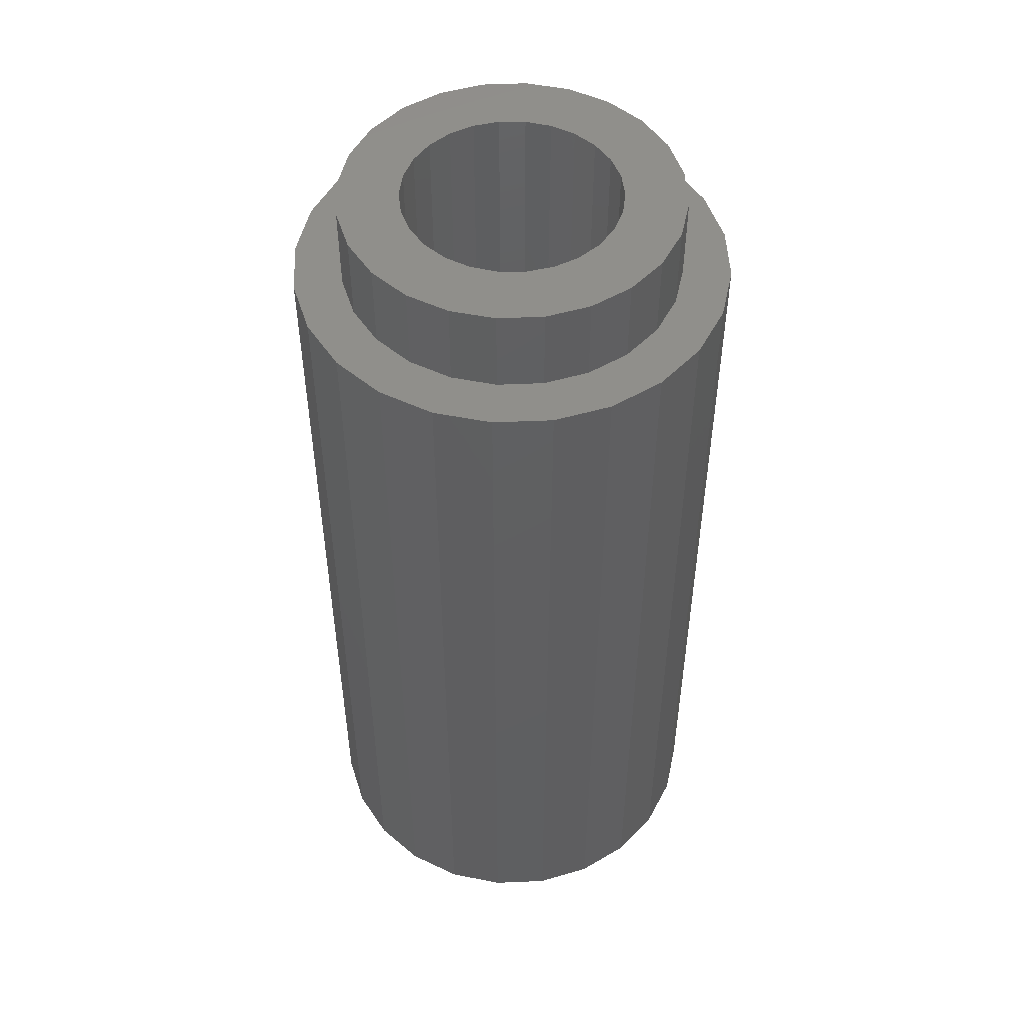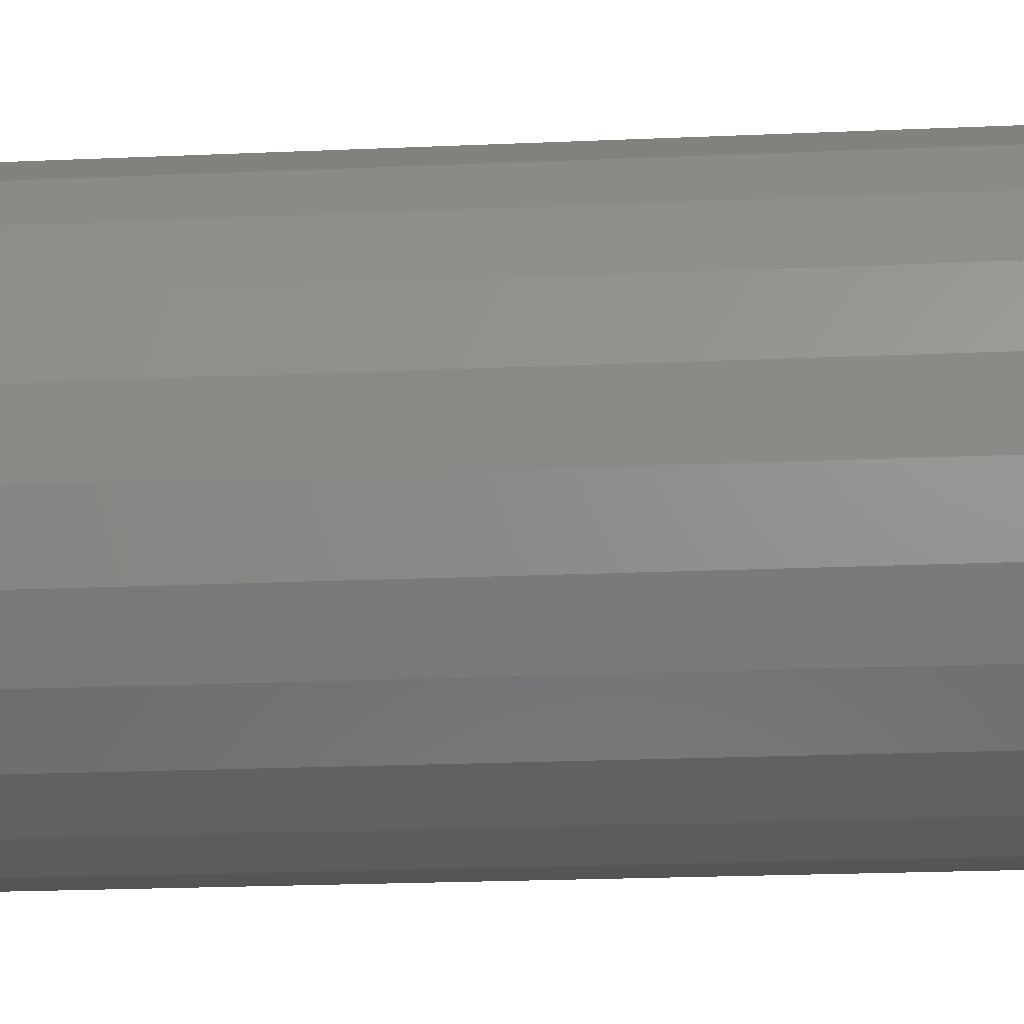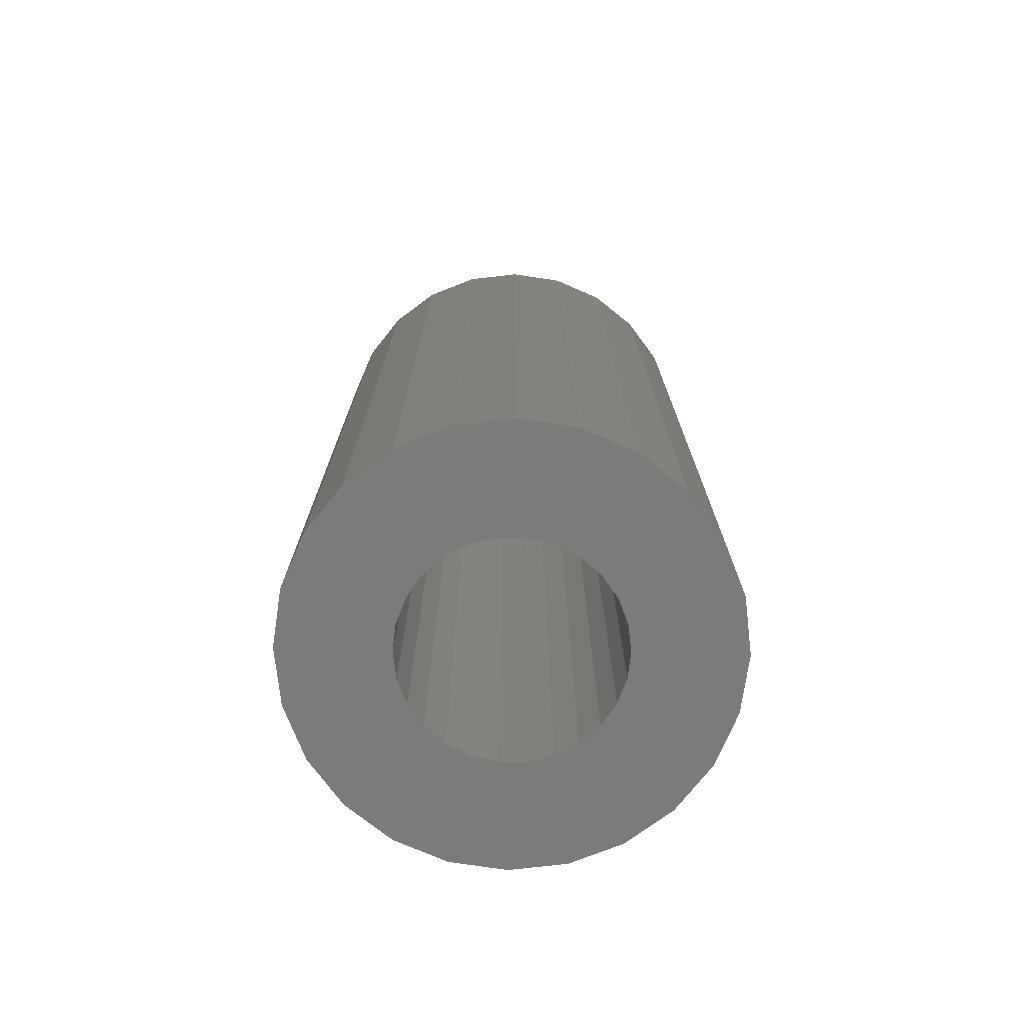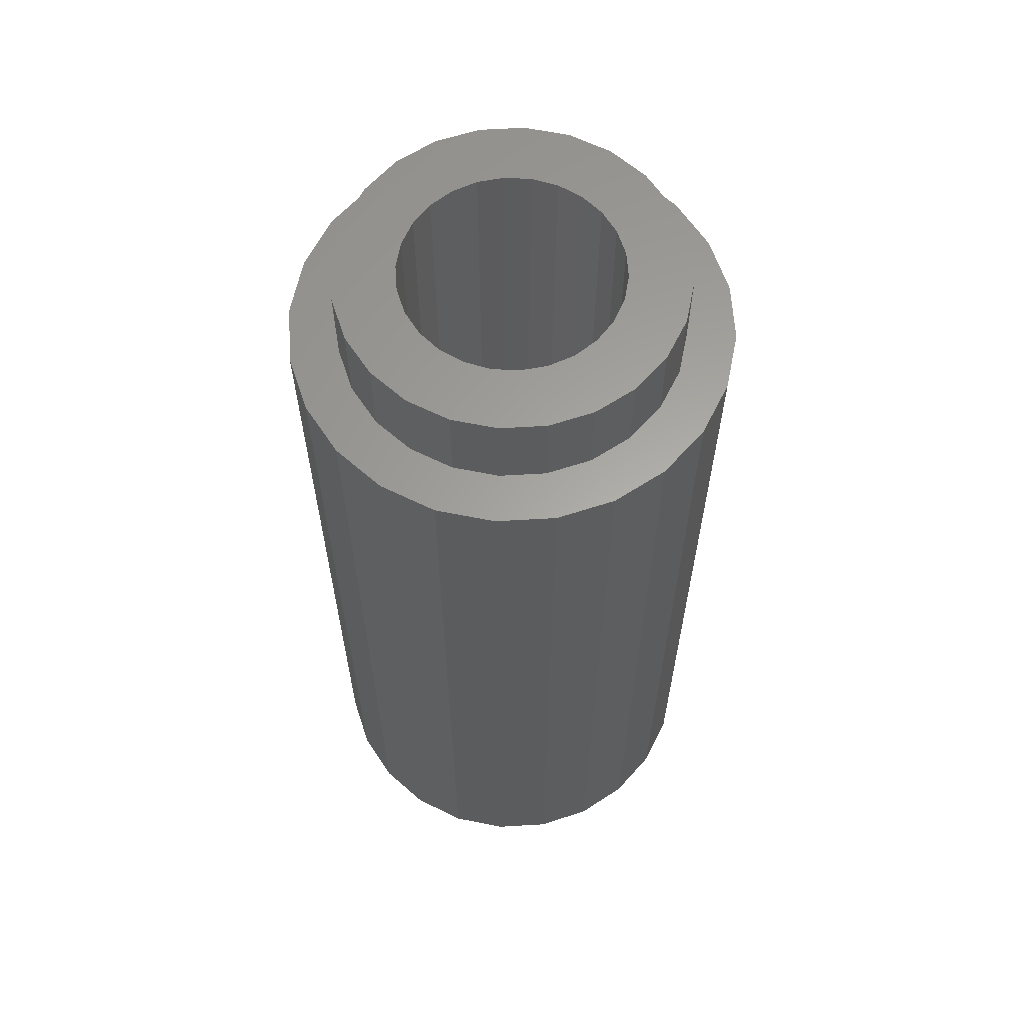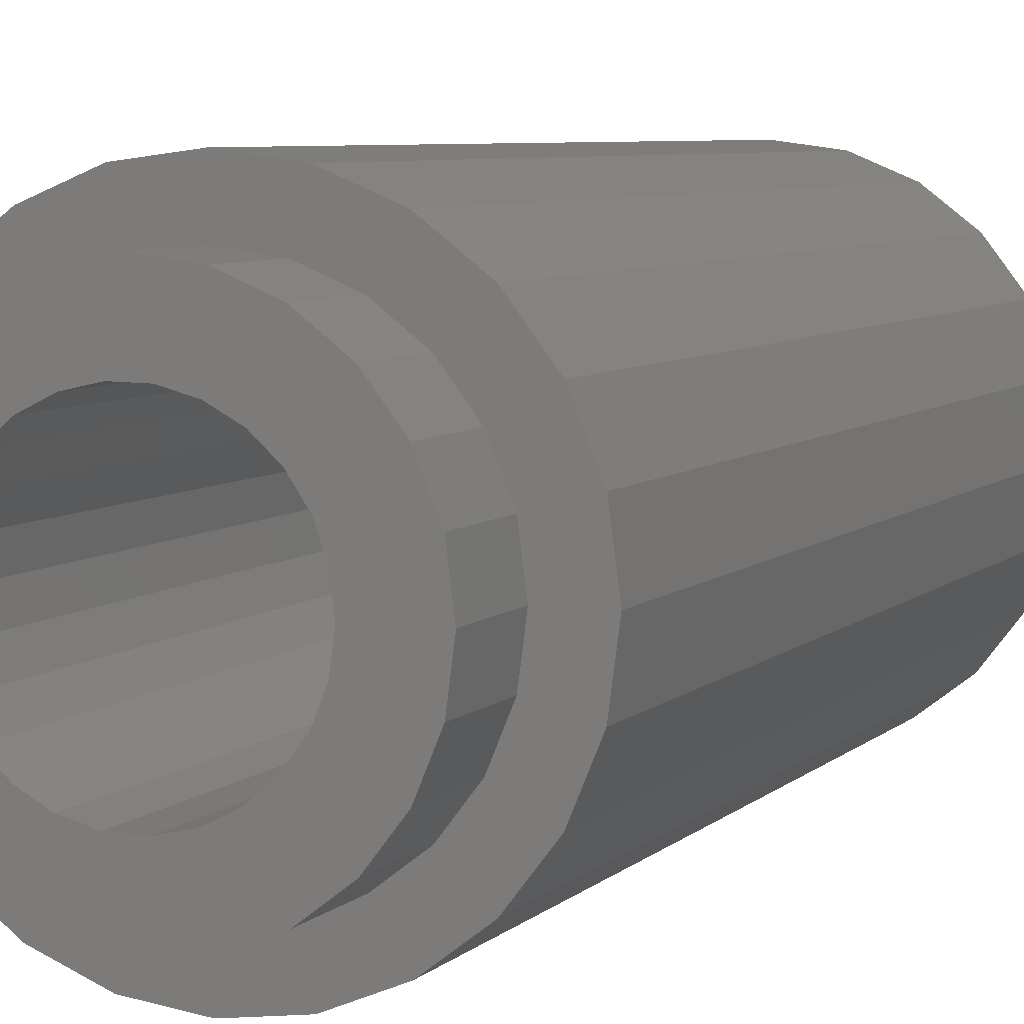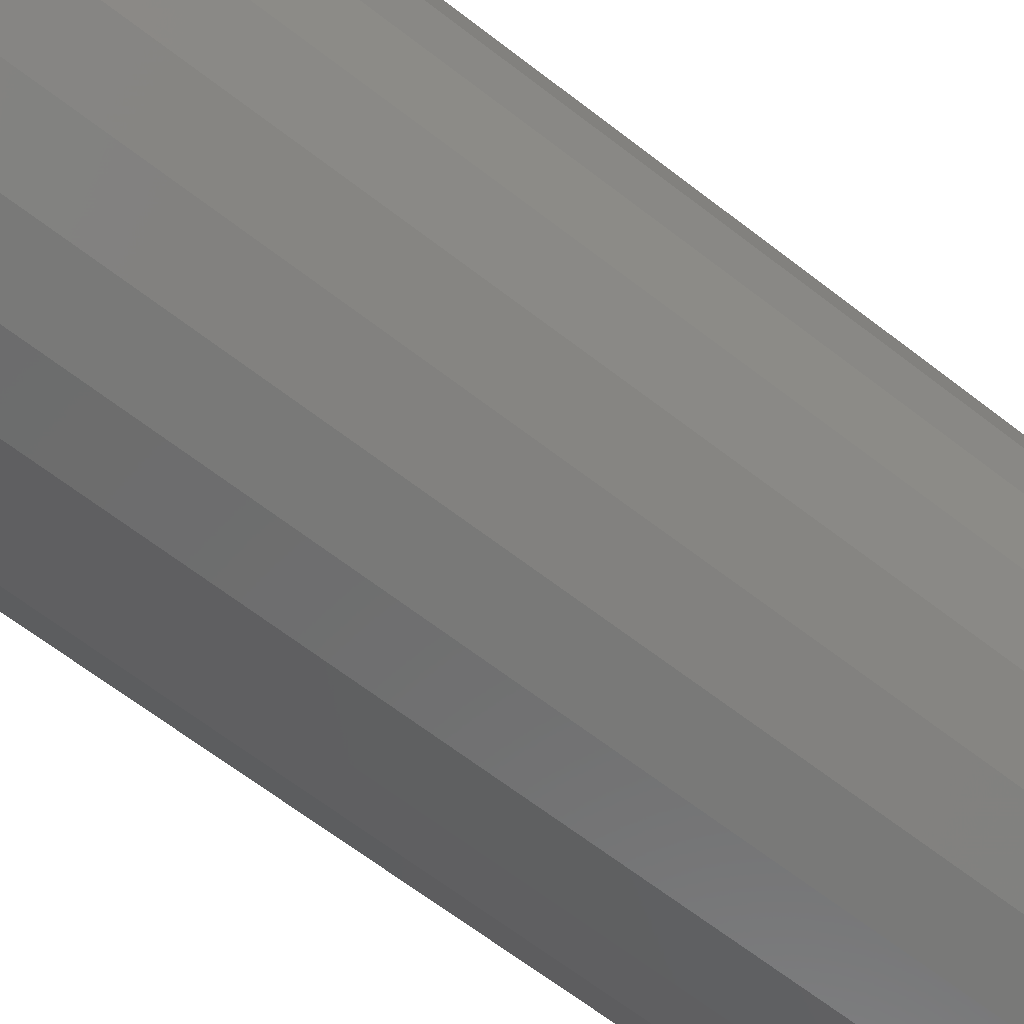
<metadata>
{"format":"stl","ext":"stl","renderer":"f3d","projection":"perspective","resolution":1024,"background":"white","views":[{"elev":50.4,"azim":109.8,"up":"+Z"},{"elev":-20.9,"azim":94.6,"up":"+Y"},{"elev":-74.6,"azim":-1.0,"up":"+Z"},{"elev":62.1,"azim":154.1,"up":"+Z"},{"elev":6.0,"azim":22.4,"up":"+Y"},{"elev":-65.5,"azim":-127.9,"up":"+Y"}]}
</metadata>
<code>
# stl→obj: 148 verts, 296 faces
v 5.687 -0.9961 6
v 6.981 -0.8257 -14
v 5.687 -0.9961 -14
v 6.981 -0.8257 6
v 4.481 -1.496 6
v 4.481 -1.496 -14
v 3.446 -2.29 6
v 3.446 -2.29 -14
v 1.981 -5.826 6
v 2.151 -7.12 -14
v 2.151 -7.12 6
v 1.981 -5.826 -14
v 4.223 -3.068 8
v 3.604 -3.876 6
v 3.604 -3.876 8
v 4.223 -3.068 6
v 11.81 -4.532 -14
v 11.98 -5.826 6
v 11.98 -5.826 -14
v 11.81 -4.532 6
v 11.31 -3.326 -14
v 11.31 -3.326 6
v 8.275 -0.9961 6
v 9.481 -1.496 -14
v 8.275 -0.9961 -14
v 9.481 -1.496 6
v 6.981 -10.83 6
v 5.687 -10.66 -14
v 6.981 -10.83 -14
v 5.687 -10.66 6
v 3.446 -9.361 6
v 3.081 -5.826 6
v 2.651 -8.326 6
v 3.214 -6.835 6
v 3.604 -7.776 6
v 4.481 -10.16 6
v 4.223 -8.583 6
v 5.031 -9.203 6
v 5.972 -9.593 6
v 6.981 -9.726 6
v 8.275 -10.66 6
v 7.99 -9.593 6
v 8.931 -9.203 6
v 9.481 -10.16 6
v 9.739 -8.583 6
v 10.52 -9.361 6
v 10.36 -7.776 6
v 10.75 -6.835 6
v 11.31 -8.326 6
v 10.88 -5.826 6
v 11.81 -7.12 6
v 2.151 -4.532 6
v 2.651 -3.326 6
v 3.214 -4.816 6
v 5.031 -2.448 6
v 5.972 -2.059 6
v 6.981 -1.926 6
v 7.99 -2.059 6
v 8.931 -2.448 6
v 9.739 -3.068 6
v 10.52 -2.29 6
v 10.36 -3.876 6
v 10.75 -4.816 6
v 2.651 -8.326 -14
v 8.275 -10.66 -14
v 9.481 -10.16 -14
v 11.31 -8.326 -14
v 10.52 -9.361 -14
v 10.52 -2.29 -14
v 3.446 -9.361 -14
v 4.481 -10.16 -14
v 2.151 -4.532 -14
v 11.81 -7.12 -14
v 4.223 -8.583 8
v 4.542 -6.375 8
v 4.482 -5.775 8
v 5.031 -9.203 8
v 4.745 -6.943 8
v 5.077 -7.445 8
v 5.972 -9.593 8
v 5.52 -7.854 8
v 6.048 -8.145 8
v 6.981 -9.726 8
v 6.63 -8.301 8
v 7.232 -8.313 8
v 7.99 -9.593 8
v 7.82 -8.181 8
v 8.36 -7.911 8
v 8.931 -9.203 8
v 8.819 -7.521 8
v 9.171 -7.032 8
v 9.739 -8.583 8
v 9.396 -6.473 8
v 9.481 -5.876 8
v 3.214 -6.835 8
v 3.214 -4.816 8
v 3.081 -5.826 8
v 3.604 -7.776 8
v 4.566 -5.179 8
v 5.031 -2.448 8
v 4.791 -4.62 8
v 5.144 -4.131 8
v 5.972 -2.059 8
v 5.603 -3.74 8
v 6.142 -3.471 8
v 6.981 -1.926 8
v 6.73 -3.338 8
v 7.332 -3.35 8
v 7.99 -2.059 8
v 7.915 -3.506 8
v 8.442 -3.797 8
v 8.931 -2.448 8
v 8.885 -4.206 8
v 9.218 -4.709 8
v 9.739 -3.068 8
v 9.42 -5.276 8
v 10.36 -7.776 8
v 10.36 -3.876 8
v 10.75 -6.835 8
v 10.75 -4.816 8
v 10.88 -5.826 8
v 2.651 -3.326 -14
v 4.482 -5.775 -14
v 4.566 -5.179 -14
v 4.791 -4.62 -14
v 5.144 -4.131 -14
v 5.603 -3.74 -14
v 6.142 -3.471 -14
v 6.73 -3.338 -14
v 7.332 -3.35 -14
v 7.915 -3.506 -14
v 8.442 -3.797 -14
v 8.885 -4.206 -14
v 9.218 -4.709 -14
v 9.42 -5.276 -14
v 9.481 -5.876 -14
v 4.542 -6.375 -14
v 4.745 -6.943 -14
v 5.077 -7.445 -14
v 5.52 -7.854 -14
v 6.048 -8.145 -14
v 6.63 -8.301 -14
v 7.232 -8.313 -14
v 7.82 -8.181 -14
v 8.36 -7.911 -14
v 8.819 -7.521 -14
v 9.171 -7.032 -14
v 9.396 -6.473 -14
f 1 2 3
f 2 1 4
f 5 3 6
f 3 5 1
f 7 6 8
f 6 7 5
f 9 10 11
f 10 9 12
f 13 14 15
f 14 13 16
f 17 18 19
f 18 17 20
f 21 20 17
f 20 21 22
f 23 24 25
f 24 23 26
f 27 28 29
f 28 27 30
f 31 32 33
f 32 31 34
f 34 31 35
f 35 31 36
f 35 36 37
f 37 36 38
f 38 36 30
f 38 30 39
f 39 30 27
f 39 27 40
f 40 27 41
f 40 41 42
f 42 41 43
f 43 41 44
f 43 44 45
f 45 44 46
f 45 46 47
f 47 46 48
f 48 46 49
f 48 49 50
f 50 49 22
f 22 49 20
f 20 49 51
f 20 51 18
f 11 52 9
f 52 11 53
f 53 11 33
f 53 33 7
f 7 33 32
f 7 32 54
f 7 54 14
f 7 14 5
f 5 14 16
f 5 16 55
f 5 55 1
f 1 55 56
f 1 56 4
f 4 56 57
f 4 57 58
f 4 58 23
f 23 58 59
f 23 59 26
f 26 59 60
f 26 60 61
f 61 60 62
f 61 62 63
f 61 63 22
f 22 63 50
f 11 64 33
f 64 11 10
f 4 25 2
f 25 4 23
f 44 65 66
f 65 44 41
f 67 46 68
f 46 67 49
f 69 22 21
f 22 69 61
f 36 70 71
f 70 36 31
f 52 12 9
f 12 52 72
f 41 29 65
f 29 41 27
f 19 51 73
f 51 19 18
f 74 75 76
f 75 74 77
f 75 77 78
f 78 77 79
f 79 77 80
f 79 80 81
f 81 80 82
f 82 80 83
f 82 83 84
f 84 83 85
f 85 83 86
f 85 86 87
f 87 86 88
f 88 86 89
f 88 89 90
f 90 89 91
f 91 89 92
f 91 92 93
f 93 92 94
f 95 96 97
f 96 95 15
f 15 95 98
f 15 98 13
f 13 98 74
f 13 74 76
f 13 76 99
f 13 99 100
f 100 99 101
f 100 101 102
f 100 102 103
f 103 102 104
f 103 104 105
f 103 105 106
f 106 105 107
f 106 107 108
f 106 108 109
f 109 108 110
f 109 110 111
f 109 111 112
f 112 111 113
f 112 113 114
f 112 114 115
f 115 114 116
f 115 116 94
f 115 94 92
f 115 92 117
f 115 117 118
f 118 117 119
f 118 119 120
f 120 119 121
f 46 66 68
f 66 46 44
f 33 70 31
f 70 33 64
f 7 122 53
f 122 7 8
f 53 72 52
f 72 53 122
f 30 71 28
f 71 30 36
f 73 49 67
f 49 73 51
f 26 69 24
f 69 26 61
f 47 92 45
f 92 47 117
f 109 59 58
f 59 109 112
f 60 118 62
f 118 60 115
f 74 35 37
f 35 74 98
f 63 121 50
f 121 63 120
f 50 119 48
f 119 50 121
f 95 32 34
f 32 95 97
f 86 40 42
f 40 86 83
f 89 42 43
f 42 89 86
f 83 39 40
f 39 83 80
f 13 55 16
f 55 13 100
f 98 34 35
f 34 98 95
f 100 56 55
f 56 100 103
f 62 120 63
f 120 62 118
f 106 58 57
f 58 106 109
f 112 60 59
f 60 112 115
f 92 43 45
f 43 92 89
f 103 57 56
f 57 103 106
f 77 37 38
f 37 77 74
f 15 54 96
f 54 15 14
f 48 117 47
f 117 48 119
f 97 54 32
f 54 97 96
f 80 38 39
f 38 80 77
f 72 10 12
f 10 72 122
f 10 122 64
f 64 122 8
f 64 8 70
f 70 8 6
f 70 6 71
f 71 6 123
f 123 6 124
f 124 6 3
f 124 3 125
f 125 3 126
f 126 3 127
f 127 3 128
f 128 3 2
f 128 2 129
f 129 2 130
f 130 2 25
f 130 25 131
f 131 25 132
f 132 25 24
f 132 24 133
f 133 24 134
f 134 24 135
f 135 24 136
f 71 137 28
f 137 71 123
f 28 137 138
f 28 138 139
f 28 139 140
f 28 140 141
f 28 141 29
f 29 141 142
f 29 142 143
f 29 143 65
f 65 143 144
f 65 144 145
f 65 145 66
f 66 145 146
f 66 146 147
f 66 147 148
f 66 148 136
f 66 136 24
f 66 24 69
f 66 69 68
f 68 69 21
f 68 21 67
f 67 21 17
f 67 17 73
f 73 17 19
f 84 143 142
f 143 84 85
f 85 144 143
f 144 85 87
f 87 145 144
f 145 87 88
f 88 146 145
f 146 88 90
f 91 146 90
f 146 91 147
f 93 147 91
f 147 93 148
f 94 148 93
f 148 94 136
f 116 136 94
f 136 116 135
f 114 135 116
f 135 114 134
f 113 134 114
f 134 113 133
f 113 132 133
f 132 113 111
f 111 131 132
f 131 111 110
f 110 130 131
f 130 110 108
f 108 129 130
f 129 108 107
f 107 128 129
f 128 107 105
f 105 127 128
f 127 105 104
f 104 126 127
f 126 104 102
f 126 101 125
f 101 126 102
f 125 99 124
f 99 125 101
f 124 76 123
f 76 124 99
f 123 75 137
f 75 123 76
f 137 78 138
f 78 137 75
f 138 79 139
f 79 138 78
f 79 140 139
f 140 79 81
f 81 141 140
f 141 81 82
f 82 142 141
f 142 82 84

</code>
